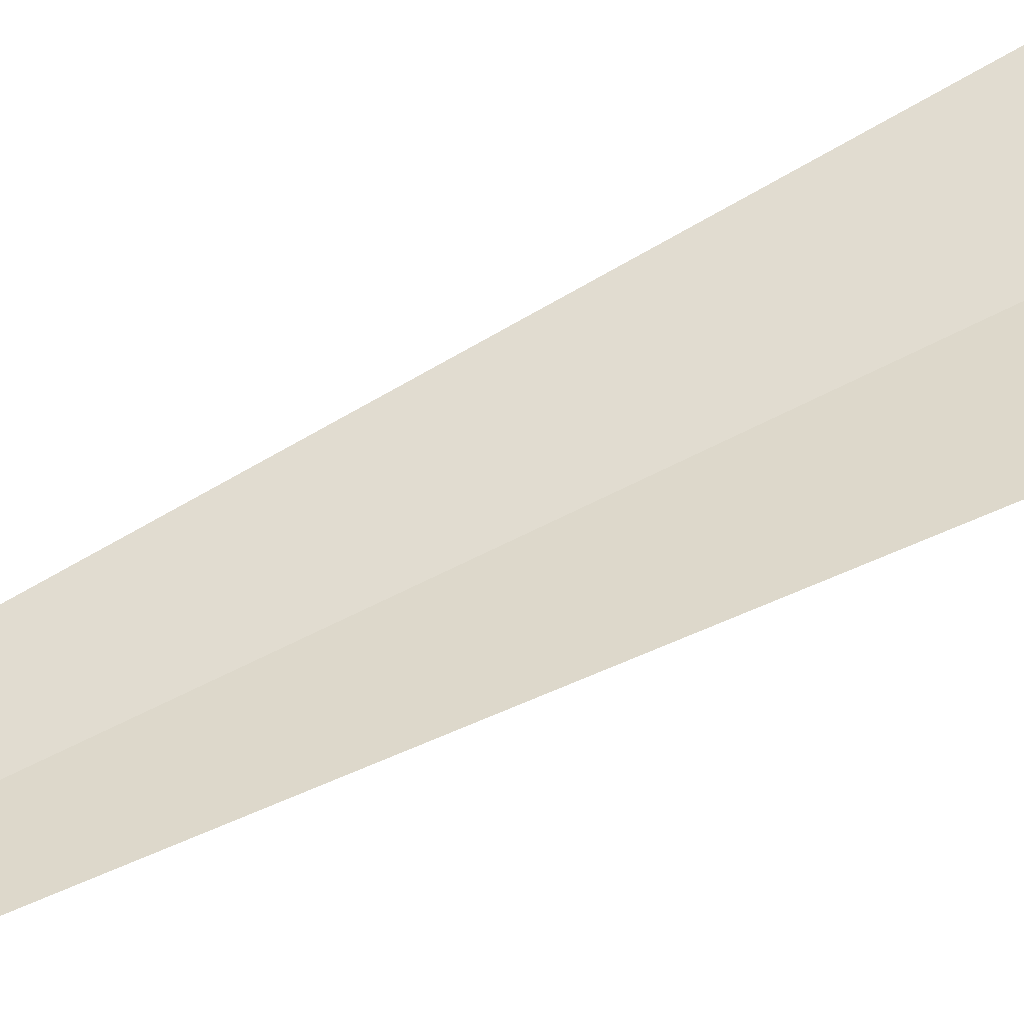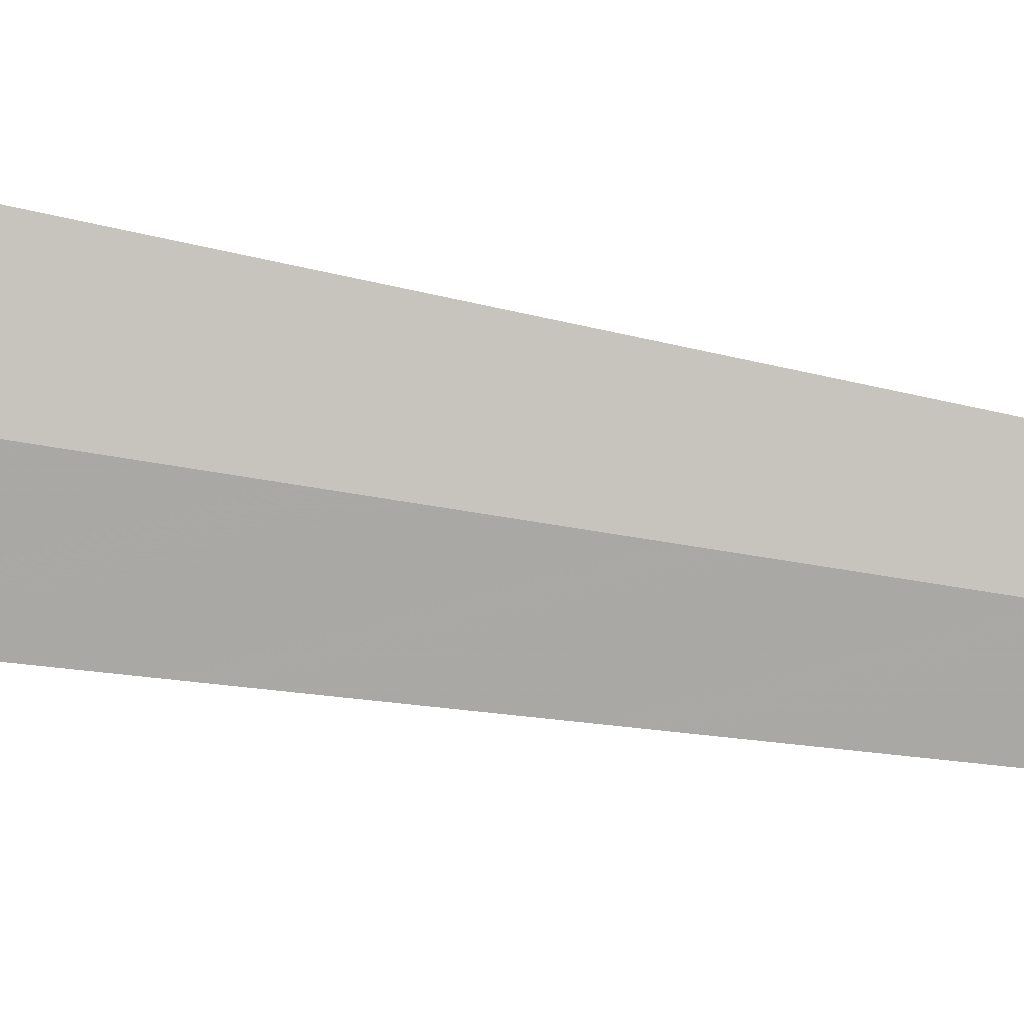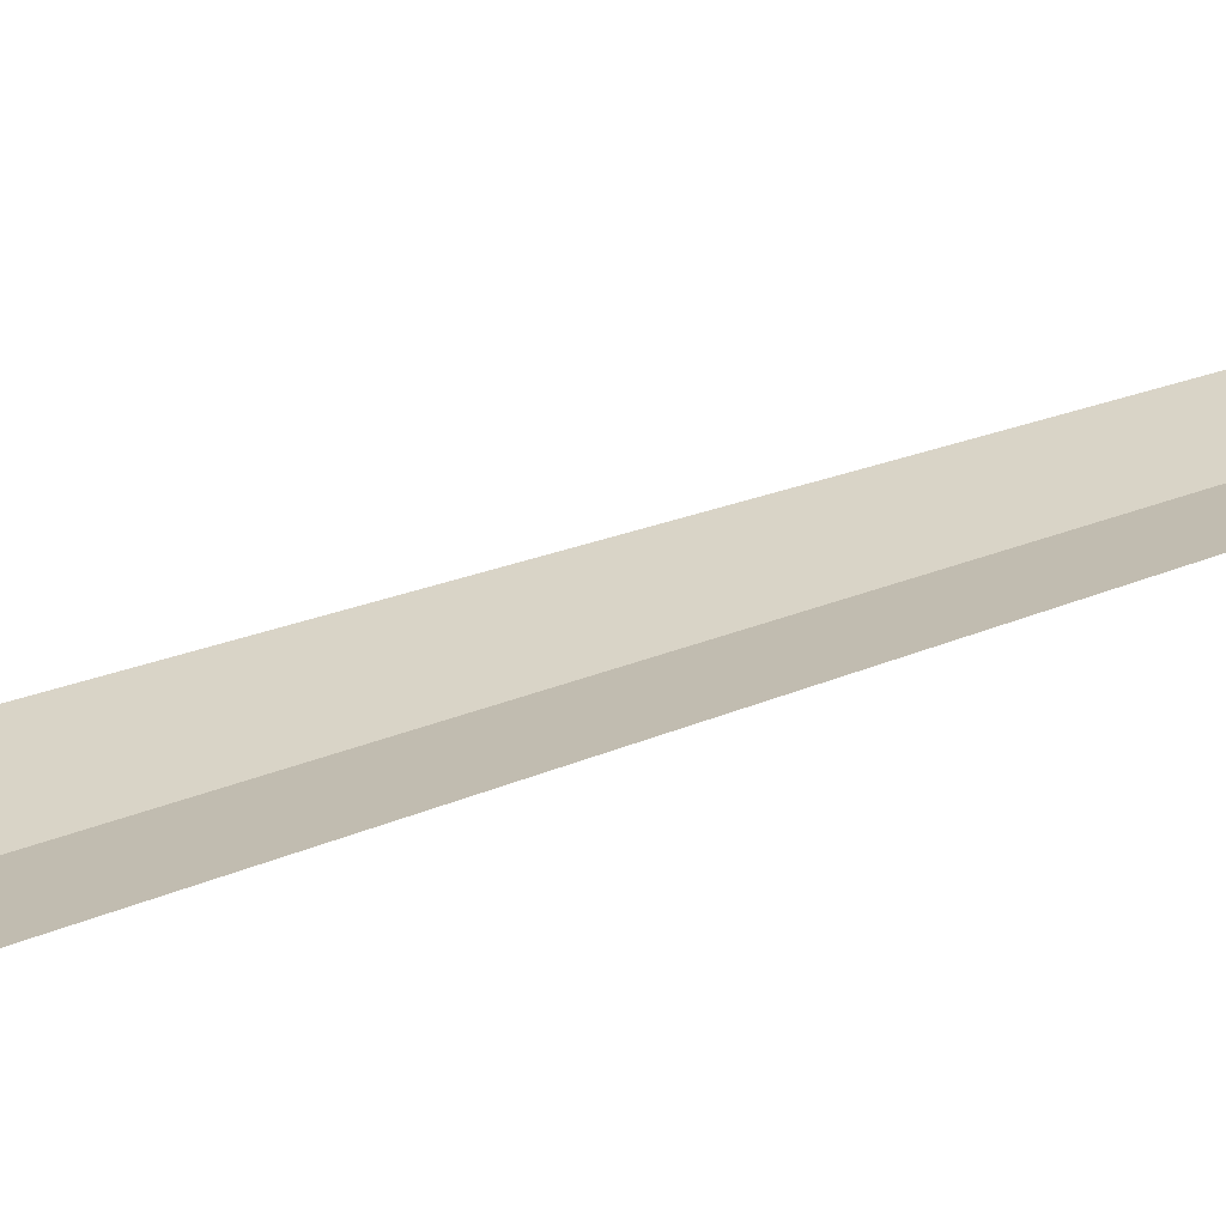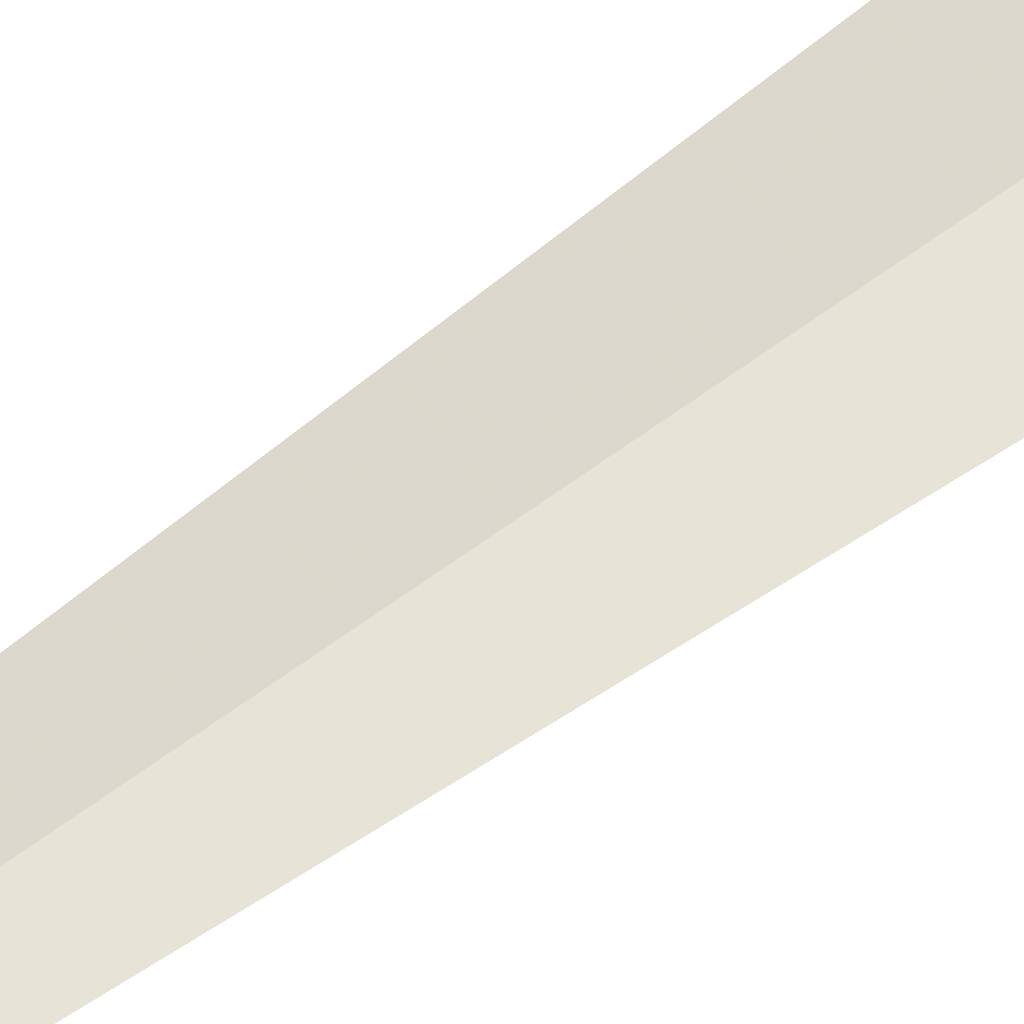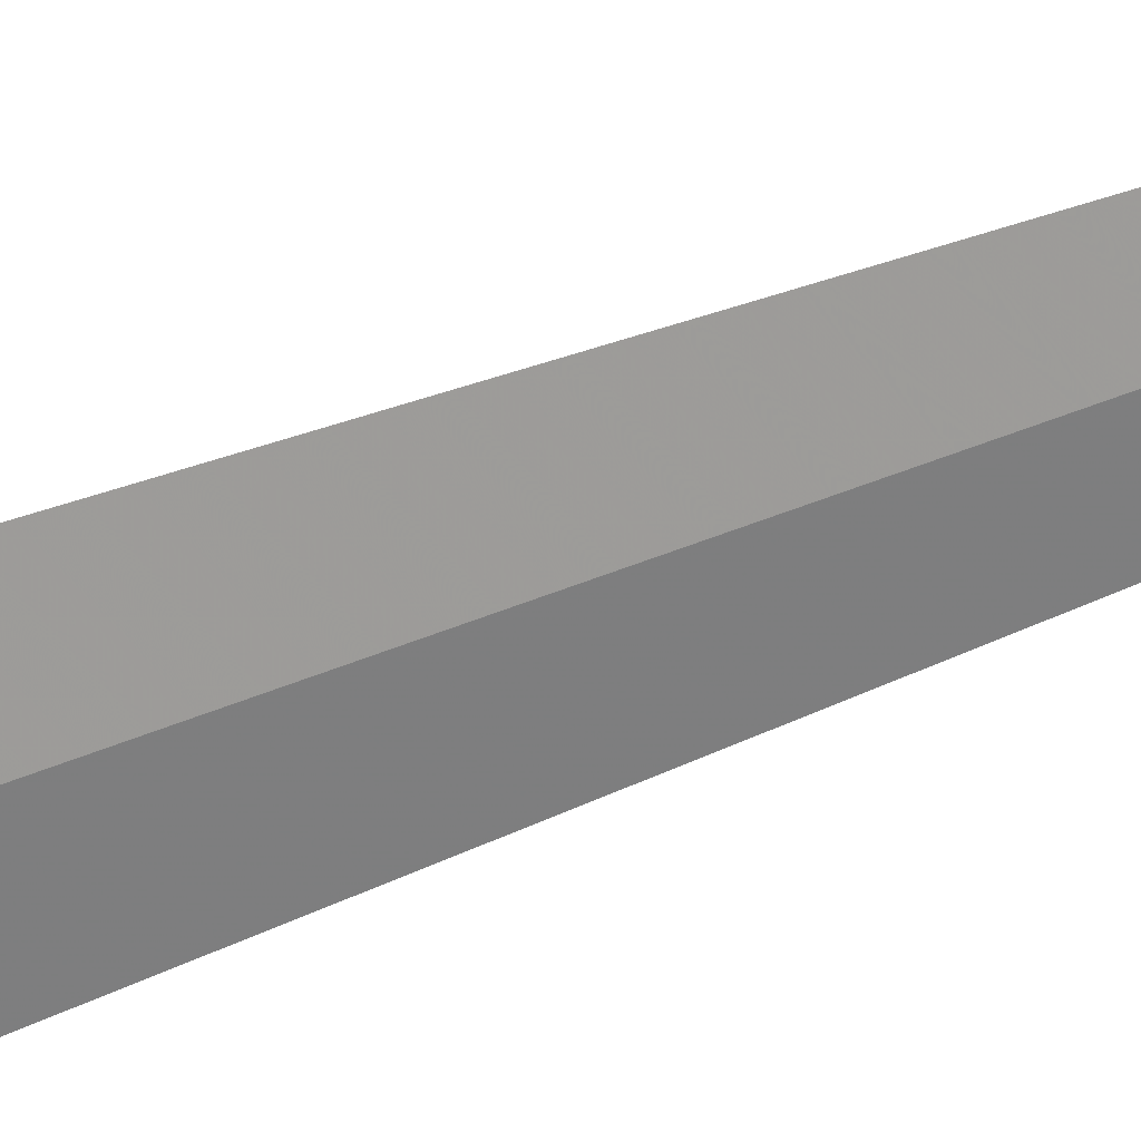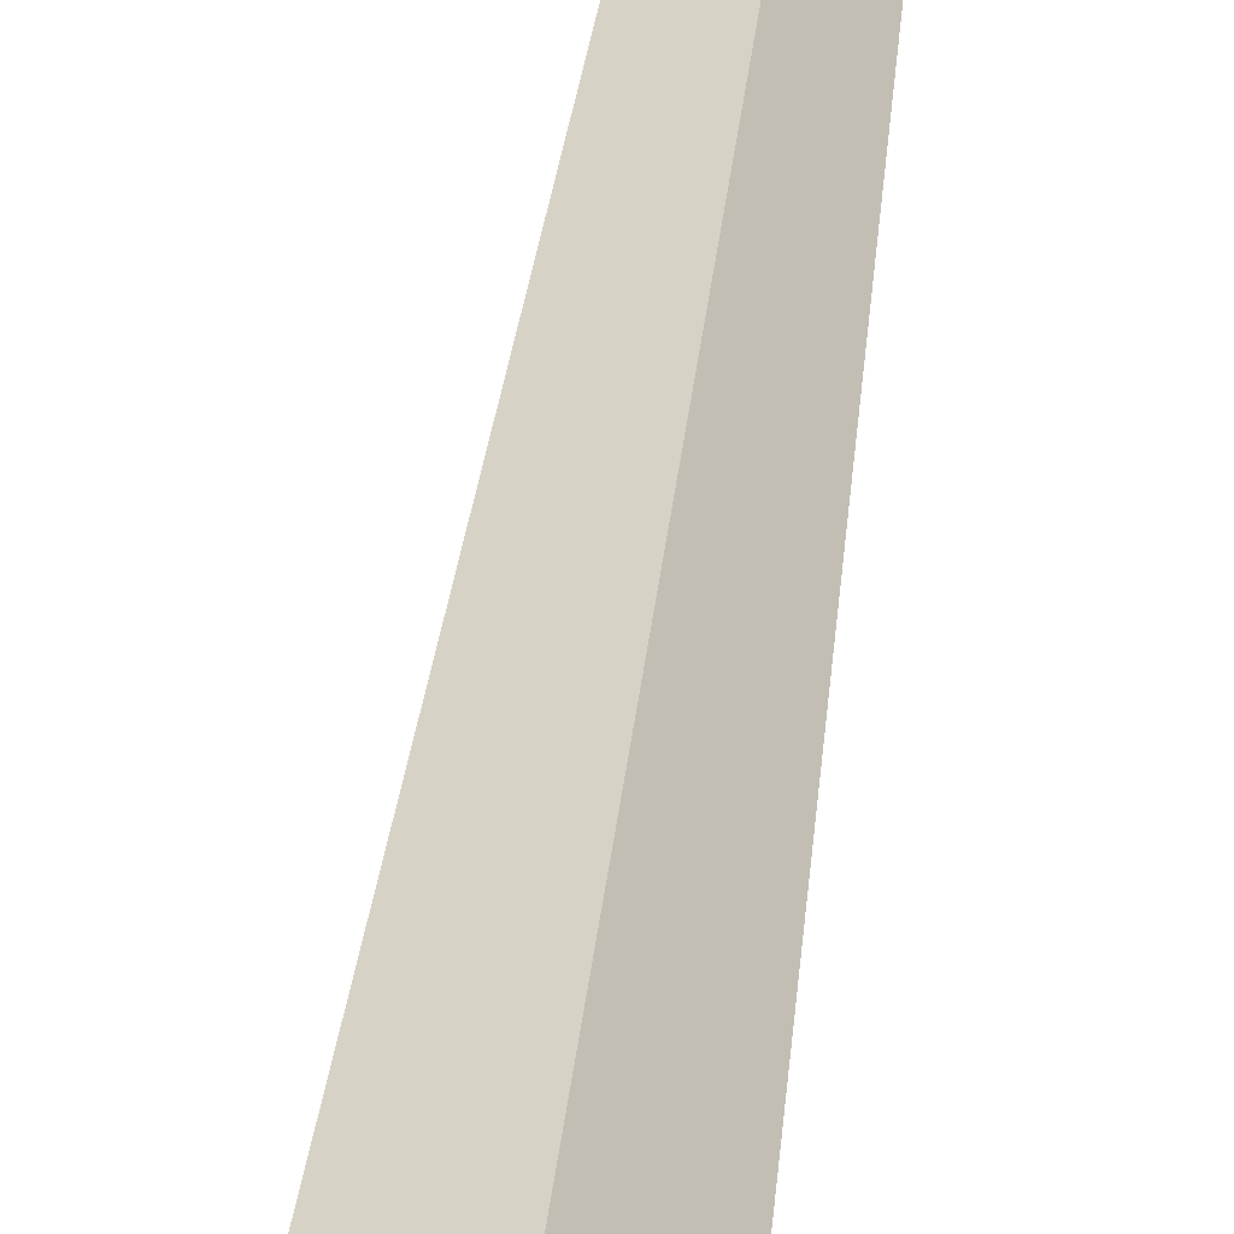
<metadata>
{"format":"obj","ext":"obj","renderer":"f3d","projection":"perspective","resolution":1024,"background":"white","views":[{"elev":17.1,"azim":-147.7,"up":"+Y"},{"elev":-53.6,"azim":79.1,"up":"+Y"},{"elev":52.1,"azim":69.0,"up":"+Y"},{"elev":41.0,"azim":-135.7,"up":"+Y"},{"elev":-41.7,"azim":117.6,"up":"+Y"},{"elev":42.2,"azim":6.8,"up":"+Y"}]}
</metadata>
<code>
v -3.515 -0.8763 7.5
v -3.564 -0.904 7.605
v -3.437 -0.8315 7.593
v -3.313 -0.729 7.5
v -3.748 -0.9686 7.5
v -3.515 -0.8763 2.5
f 1 3 2
f 1 4 3
f 1 2 5
f 1 6 4
f 1 5 6

</code>
